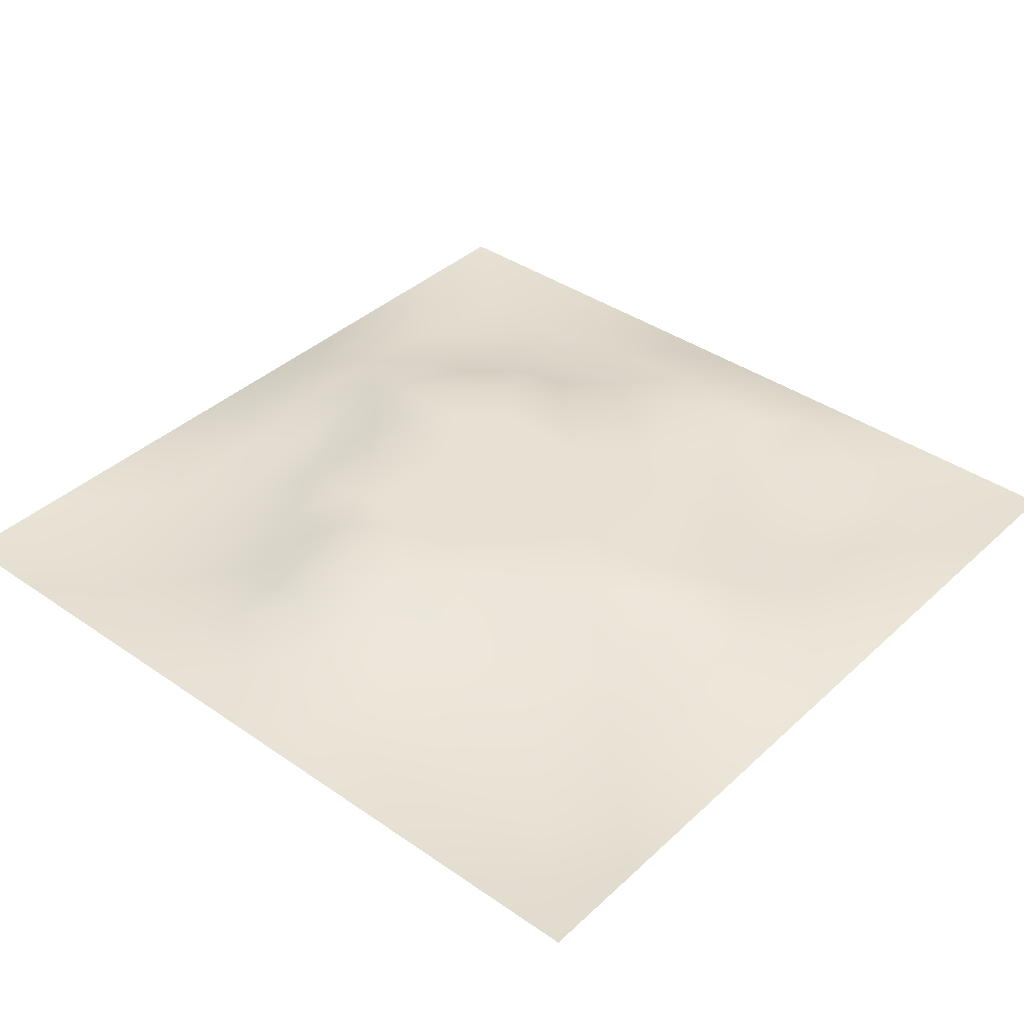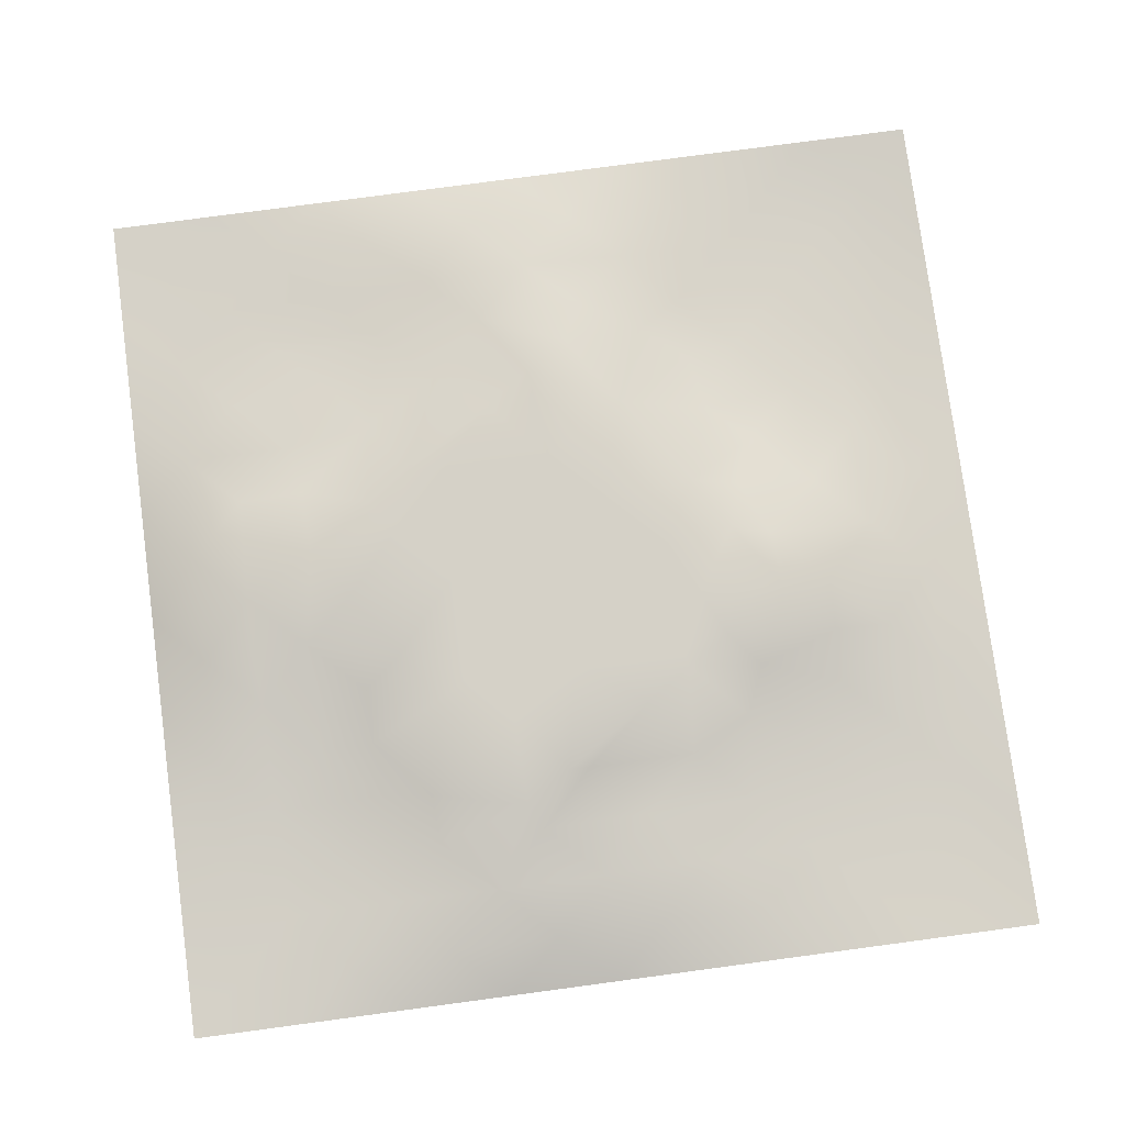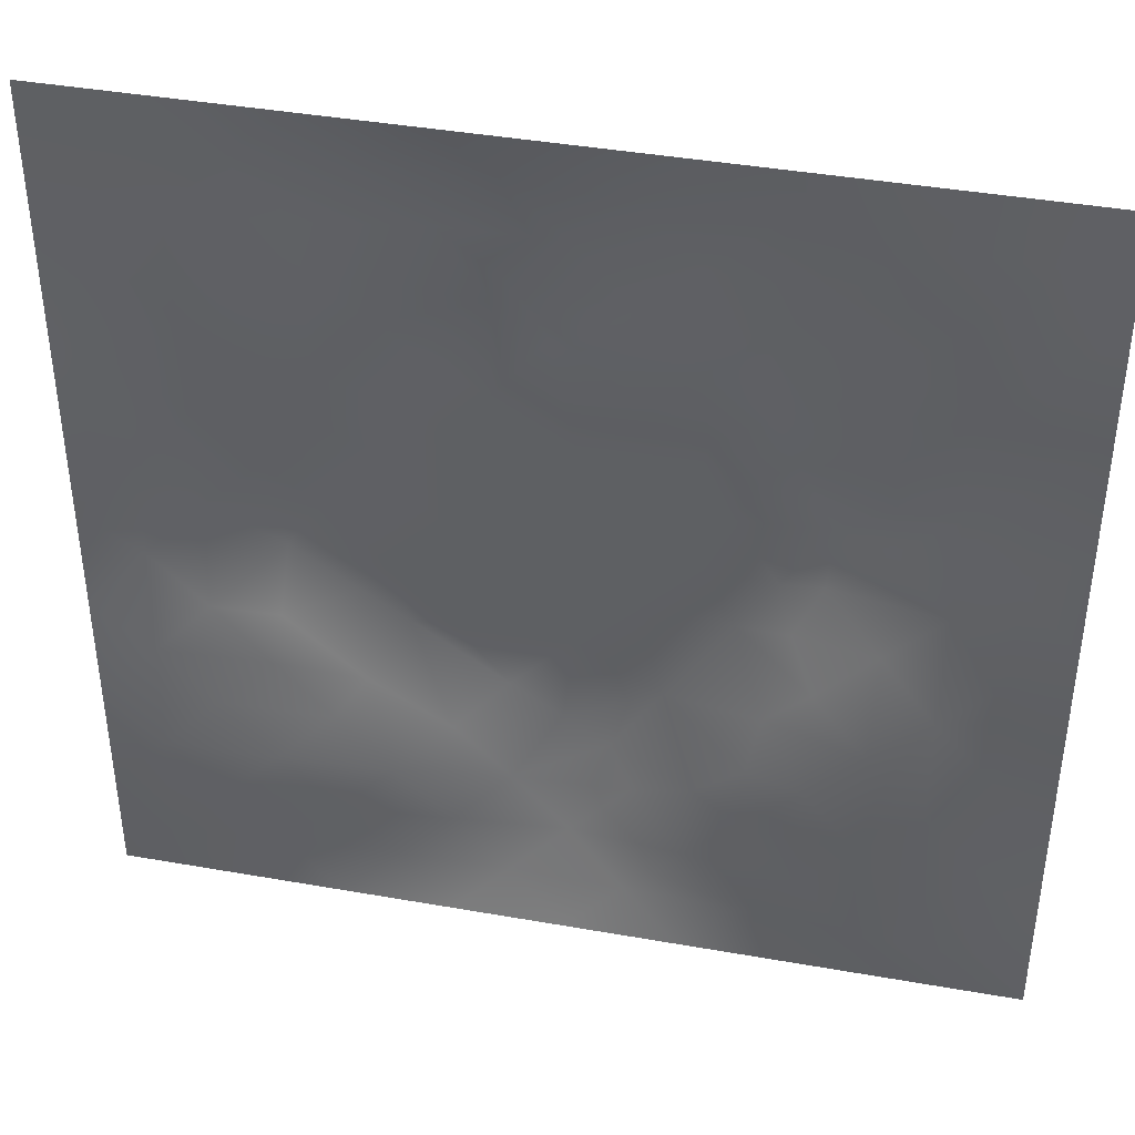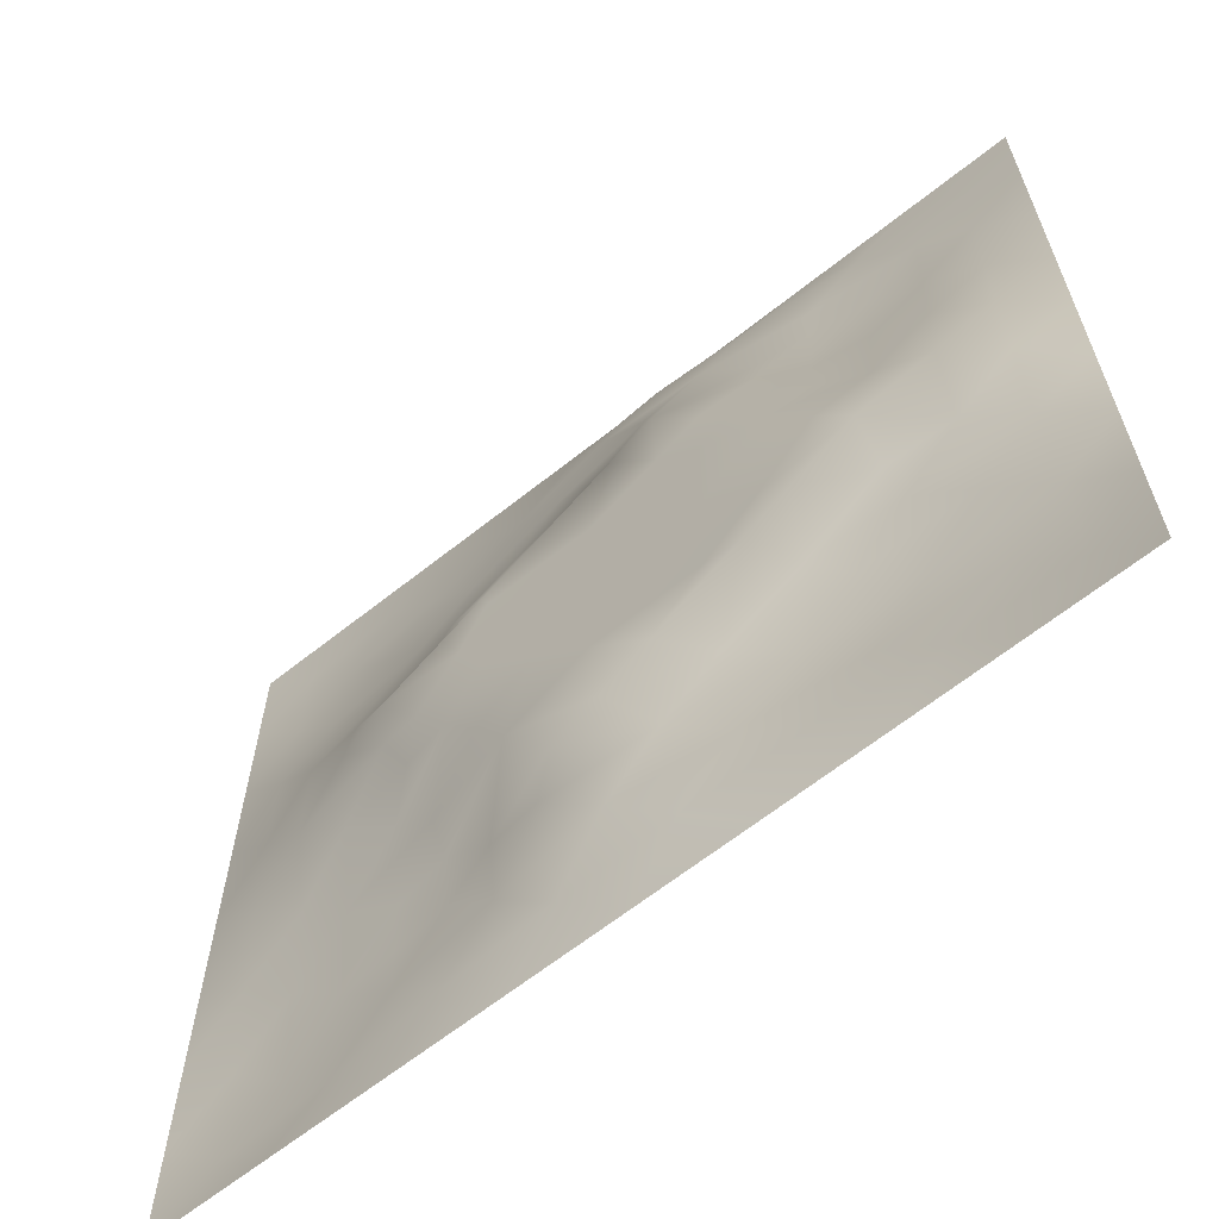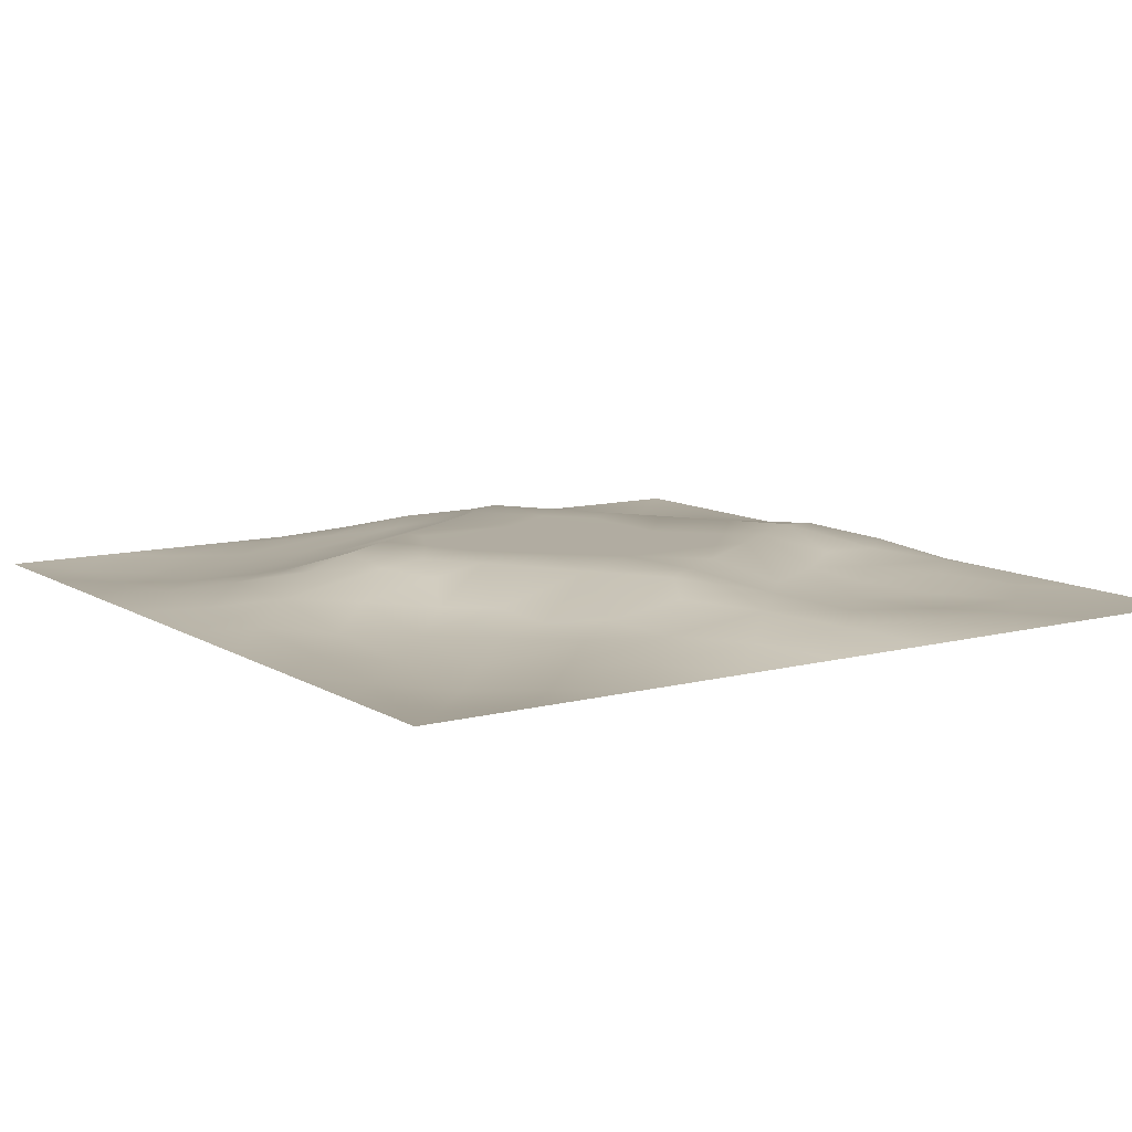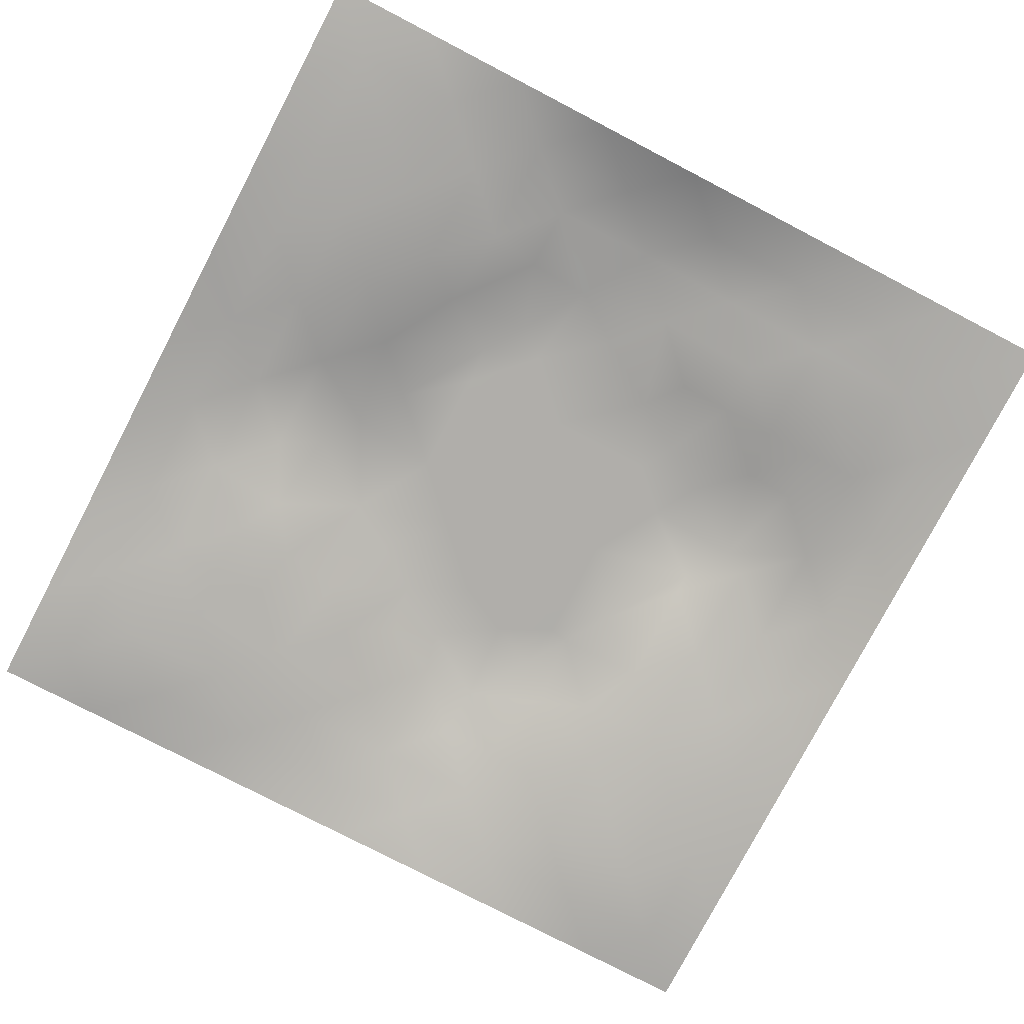
<metadata>
{"format":"obj","ext":"obj","renderer":"f3d","projection":"perspective","resolution":1024,"background":"white","views":[{"elev":38.7,"azim":-49.0,"up":"+Z"},{"elev":78.8,"azim":172.4,"up":"+Z"},{"elev":41.1,"azim":-167.9,"up":"+Y"},{"elev":-64.5,"azim":38.7,"up":"+Y"},{"elev":10.2,"azim":-33.9,"up":"+Z"},{"elev":-77.8,"azim":62.5,"up":"+Z"}]}
</metadata>
<code>
v -0 0 -0
v 1 0 -0
v -0 1 0
v 1 1 0
v 0.5001 0.4997 0.05253
v -0 0.5 0
v 0.5 1 0
v 1 0.5 0
v 0.5 -0 0
v 0.2511 0.7488 0.01438
v 0.7492 0.75 0.02039
v 0.2521 0.2512 0.007646
v 0.7495 0.2514 0.01545
v 0.75 0 0
v 0.25 0 0
v 1 0.75 0
v 1 0.25 0
v 0.25 1 0
v 0.75 1 0
v 0 0.25 0
v 0 0.75 -0
v 0.3682 0.2208 0.01789
v 0.2484 0.5004 0.04402
v 0.5011 0.7517 0.04657
v 0.3722 0.371 0.05269
v 0.8768 0.3755 0.02468
v 0.6245 0.1248 0.01629
v 0.6263 0.3735 0.05253
v 0.8746 0.1256 0.000305
v 0.3754 0.1246 0.01716
v 0.1257 0.1256 -0.008779
v 0.7504 0.6877 0.03039
v 0.8767 0.6253 0.02687
v 0.6265 0.6262 0.05253
v 0.8746 0.8749 0.003883
v 0.3756 0.8752 0.01739
v 0.374 0.6262 0.05253
v 0.1257 0.8744 -0.004866
v 0.1242 0.6252 0.02157
v 0.6253 0.8775 0.03
v 0.1262 0.3761 0.004663
v 0.2511 0.1258 0.00128
v 0.8748 0.75 0.01173
v 0.8751 0.2506 0.01243
v 0.2508 0.8743 0.005391
v 0.7495 0.8755 0.01394
v 0.1262 0.251 -0.001978
v 0.1257 0.7492 0.003954
v 0.3052 0.7132 0.02743
v 0.278 0.4353 0.04002
v 0.7511 0.6249 0.03725
v 0.8793 0.5002 0.03997
v 0.3692 0.6501 0.05269
v 0.3761 0.7496 0.0288
v 0 0.375 0
v 0.5001 0.8777 0.03359
v 0.5003 0.6262 0.05253
v 0.2516 0.3766 0.01962
v 0.1241 0.5001 0.02243
v 0.3737 0.4998 0.05253
v 0.624 0.2505 0.0282
v 0.4999 0.1229 0.02961
v 0.4998 0.3733 0.05253
v 0 0.625 0
v 0 0.875 0
v 0 0.125 0
v 0.625 1 0
v 0.875 1 0
v 0.125 1 0
v 0.375 1 0
v 1 0.375 0
v 1 0.125 0
v 1 0.875 0
v 1 0.625 0
v 0.375 0 0
v 0.125 0 0
v 0.875 0 0
v 0.625 0 0
v 0.7493 0.1258 0.004352
v 0.6265 0.4998 0.05253
v 0.3431 0.5629 0.05261
v 0.06317 0.313 0.001066
v 0.1877 0.4384 0.02236
v 0.1893 0.3139 0.005583
v 0.06258 0.4377 0.007343
v 0.6877 0.9393 0.017
v 0.6867 0.8133 0.02334
v 0.5626 0.9403 0.02188
v 0.06239 0.6874 0.007951
v 0.1879 0.6866 0.01653
v 0.0624 0.5626 0.009407
v 0.1878 0.9371 0.000783
v 0.1883 0.8117 0.005413
v 0.06263 0.9374 -0.005215
v 0.437 0.563 0.05253
v 0.5244 0.7511 0.05268
v 0.4384 0.8134 0.03062
v 0.3139 0.8116 0.01261
v 0.4376 0.9388 0.01576
v 0.9374 0.8125 0.005856
v 0.8115 0.8123 0.006926
v 0.9373 0.9374 -0.000469
v 0.7057 0.5907 0.05268
v 0.5634 0.5629 0.05253
v 0.4231 0.6851 0.05268
v 0.8147 0.562 0.03605
v 0.8127 0.6872 0.02144
v 0.9402 0.5628 0.02138
v 0.3137 0.2625 0.01418
v 0.5675 0.3026 0.05268
v 0.4368 0.4365 0.05253
v 0.188 0.0629 -0.003467
v 0.06255 0.06254 -0.007349
v 0.189 0.1885 -0.002149
v 0.3127 0.06248 0.007146
v 0.3148 0.1883 0.008229
v 0.4376 0.06168 0.01302
v 0.8123 0.06289 0.003158
v 0.9373 0.06269 -0.003662
v 0.3361 0.4265 0.05268
v 0.5632 0.4366 0.05253
v 0.2953 0.4891 0.05268
v 0.5622 0.1863 0.03262
v 0.6864 0.1886 0.01209
v 0.5625 0.06127 0.01538
v 0.9385 0.3126 0.01343
v 0.8128 0.314 0.01857
v 0.9407 0.4375 0.02295
v 0.3128 0.9374 0.007194
v 0.1867 0.625 0.02899
v 0.8119 0.1888 0.004245
v 0.252 0.1886 0.001538
v 0.6875 0.06223 0.01092
v 0.6897 0.4366 0.05253
v 0.9373 0.1879 0.002051
v 0.4367 0.1851 0.03901
v 0.06293 0.188 -0.005425
v 0.7563 0.5131 0.05268
v 0.938 0.6876 0.01081
v 0.6701 0.3695 0.05268
v 0.06291 0.8122 -0.001127
v 0.8124 0.9378 0.007598
v 0.1857 0.5629 0.03672
v 0.5633 0.8156 0.04529
v 0.7223 0.4034 0.05269
v 0.4616 0.2333 0.05269
v 0.2433 0.5683 0.05269
v 0.7967 0.4517 0.05269
v 0.5783 0.7867 0.05269
v 0.6666 0.6507 0.05268
v 0.5116 0.2662 0.05268
v 0.2992 0.3336 0.02061
v 0.318 0.6168 0.05269
v 0.7135 0.3016 0.02836
v 0.7494 0.8128 0.01701
v 0.5823 0.6742 0.05261
v 0.2817 0.6561 0.03307
v 0.6888 0.7587 0.03228
v 0.4066 0.3181 0.05269
v 0.6324 0.7033 0.05269
v 0.8018 0.3742 0.02816
f 1 113 66
f 31 137 113
f 161 127 26
f 112 31 113
f 136 123 146
f 106 52 33
f 50 58 120
f 84 41 47
f 137 66 113
f 75 115 15
f 12 152 84
f 23 147 143
f 25 120 152
f 76 113 1
f 76 112 113
f 15 112 76
f 115 112 15
f 30 115 117
f 108 33 52
f 75 117 115
f 115 30 42
f 145 140 154
f 51 150 103
f 136 22 30
f 90 10 48
f 54 98 49
f 42 112 115
f 58 84 152
f 13 154 124
f 60 120 111
f 127 13 44
f 26 127 126
f 101 43 35
f 104 80 34
f 10 49 98
f 50 122 23
f 49 53 54
f 117 62 30
f 148 26 52
f 62 123 136
f 77 2 119
f 77 119 118
f 71 128 126
f 58 152 120
f 63 28 121
f 119 29 118
f 122 50 120
f 125 27 62
f 135 72 17
f 136 30 62
f 138 148 106
f 60 122 120
f 153 53 157
f 11 32 107
f 107 43 11
f 150 160 34
f 32 158 150
f 147 157 130
f 151 146 123
f 154 140 61
f 82 47 41
f 45 98 36
f 82 137 47
f 61 124 154
f 26 126 128
f 62 117 125
f 20 137 82
f 38 92 94
f 20 66 137
f 55 20 82
f 69 94 92
f 12 114 132
f 8 108 128
f 141 48 38
f 24 144 97
f 65 141 94
f 114 31 42
f 38 94 141
f 92 18 69
f 97 54 24
f 151 110 63
f 46 35 142
f 29 119 135
f 83 23 59
f 151 63 159
f 35 46 101
f 129 45 36
f 27 124 123
f 85 41 59
f 78 125 9
f 70 129 99
f 83 59 41
f 129 70 18
f 36 99 129
f 93 38 48
f 38 45 92
f 52 128 108
f 65 94 3
f 72 135 119
f 94 69 3
f 39 90 48
f 21 141 65
f 18 92 129
f 6 91 64
f 105 24 54
f 93 45 38
f 89 39 48
f 13 124 131
f 45 129 92
f 9 125 117
f 64 89 21
f 55 82 85
f 6 85 91
f 59 91 85
f 41 85 82
f 6 55 85
f 146 151 159
f 59 39 91
f 109 22 159
f 143 39 59
f 118 29 79
f 58 50 83
f 134 148 138
f 58 83 84
f 119 2 72
f 49 157 53
f 11 158 32
f 138 103 80
f 10 98 93
f 21 89 141
f 105 53 37
f 51 32 150
f 79 133 118
f 118 133 14
f 79 131 124
f 100 35 43
f 143 59 23
f 48 141 89
f 78 133 125
f 62 27 123
f 53 153 37
f 37 81 95
f 60 95 81
f 156 34 160
f 5 95 111
f 148 145 161
f 57 37 95
f 37 57 105
f 27 125 133
f 121 5 111
f 160 150 158
f 61 151 123
f 17 126 135
f 41 84 83
f 131 44 13
f 60 111 95
f 28 134 80
f 104 95 5
f 28 140 134
f 24 105 96
f 57 95 104
f 24 96 144
f 132 42 116
f 12 132 116
f 45 93 98
f 110 28 63
f 106 103 138
f 9 117 75
f 26 128 52
f 54 97 98
f 130 90 39
f 101 11 43
f 99 36 56
f 80 104 5
f 23 83 50
f 126 17 71
f 109 12 116
f 44 126 127
f 144 149 40
f 103 150 34
f 36 98 97
f 153 81 37
f 96 156 149
f 122 147 23
f 26 148 161
f 157 147 153
f 120 25 111
f 12 109 152
f 14 133 78
f 140 110 61
f 107 106 33
f 44 135 126
f 51 103 106
f 34 156 104
f 57 104 156
f 121 80 5
f 63 121 111
f 121 28 80
f 77 118 14
f 10 93 48
f 103 34 80
f 131 79 29
f 140 145 134
f 49 10 157
f 124 27 79
f 139 33 108
f 107 33 43
f 133 79 27
f 145 148 134
f 139 43 33
f 11 155 158
f 96 105 57
f 140 28 110
f 51 106 107
f 127 161 154
f 97 56 36
f 86 46 142
f 112 42 31
f 40 46 86
f 74 139 108
f 100 43 139
f 137 31 47
f 114 47 31
f 88 40 86
f 16 100 139
f 102 35 100
f 68 142 102
f 88 99 56
f 142 35 102
f 53 105 54
f 147 122 81
f 19 86 142
f 88 56 40
f 144 40 56
f 96 149 144
f 44 131 135
f 87 46 40
f 81 153 147
f 87 155 46
f 144 56 97
f 60 81 122
f 64 91 89
f 156 96 57
f 67 88 86
f 7 99 88
f 7 70 99
f 67 7 88
f 19 67 86
f 68 19 142
f 73 102 100
f 4 68 102
f 73 4 102
f 16 73 100
f 74 16 139
f 8 74 108
f 39 89 91
f 116 22 109
f 116 42 30
f 134 138 80
f 61 123 124
f 106 148 52
f 87 40 149
f 128 71 8
f 90 130 157
f 32 51 107
f 42 132 114
f 130 143 147
f 29 135 131
f 25 152 159
f 155 101 46
f 154 161 145
f 84 114 12
f 101 155 11
f 114 84 47
f 146 22 136
f 154 13 127
f 90 157 10
f 143 130 39
f 149 158 87
f 109 159 152
f 116 30 22
f 87 158 155
f 149 160 158
f 160 149 156
f 110 151 61
f 146 159 22
f 25 159 111
f 159 63 111

</code>
